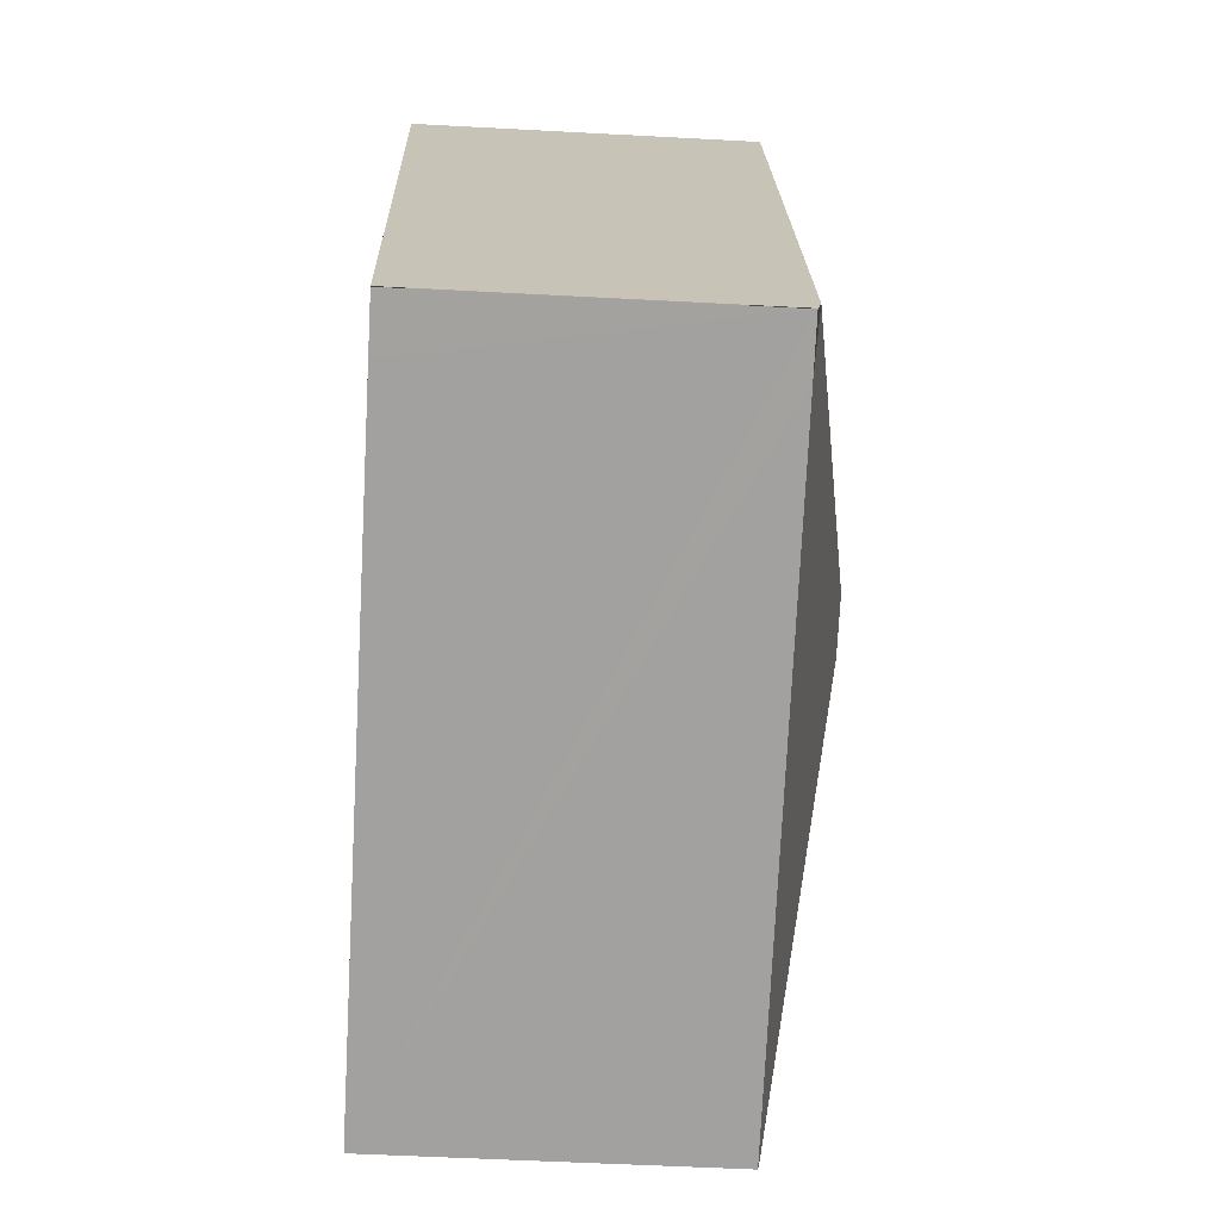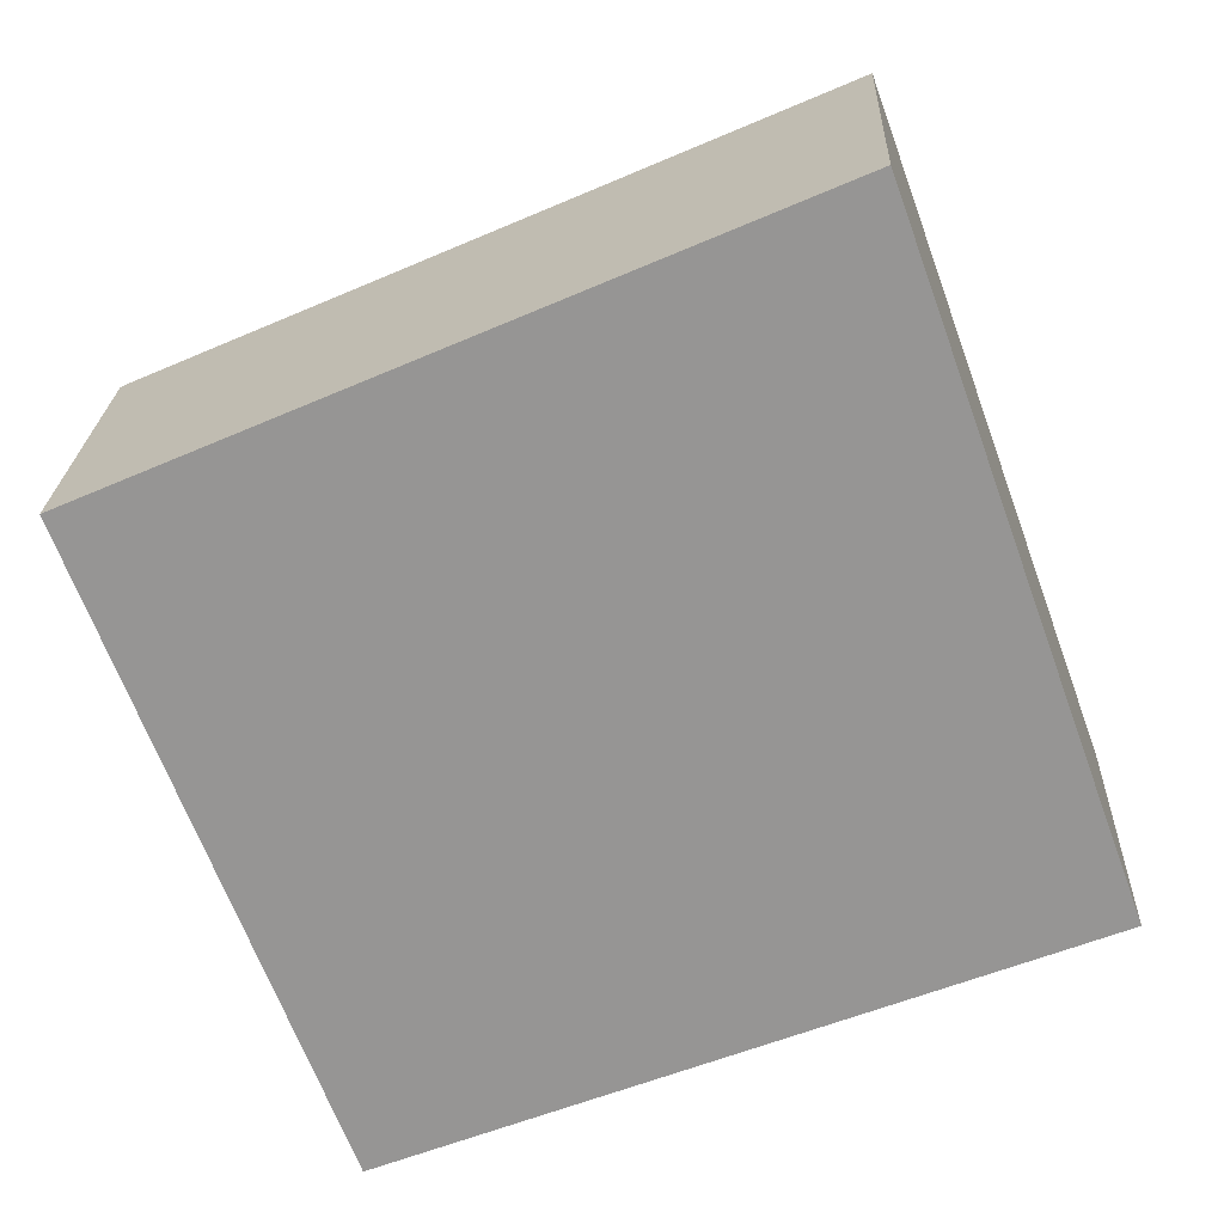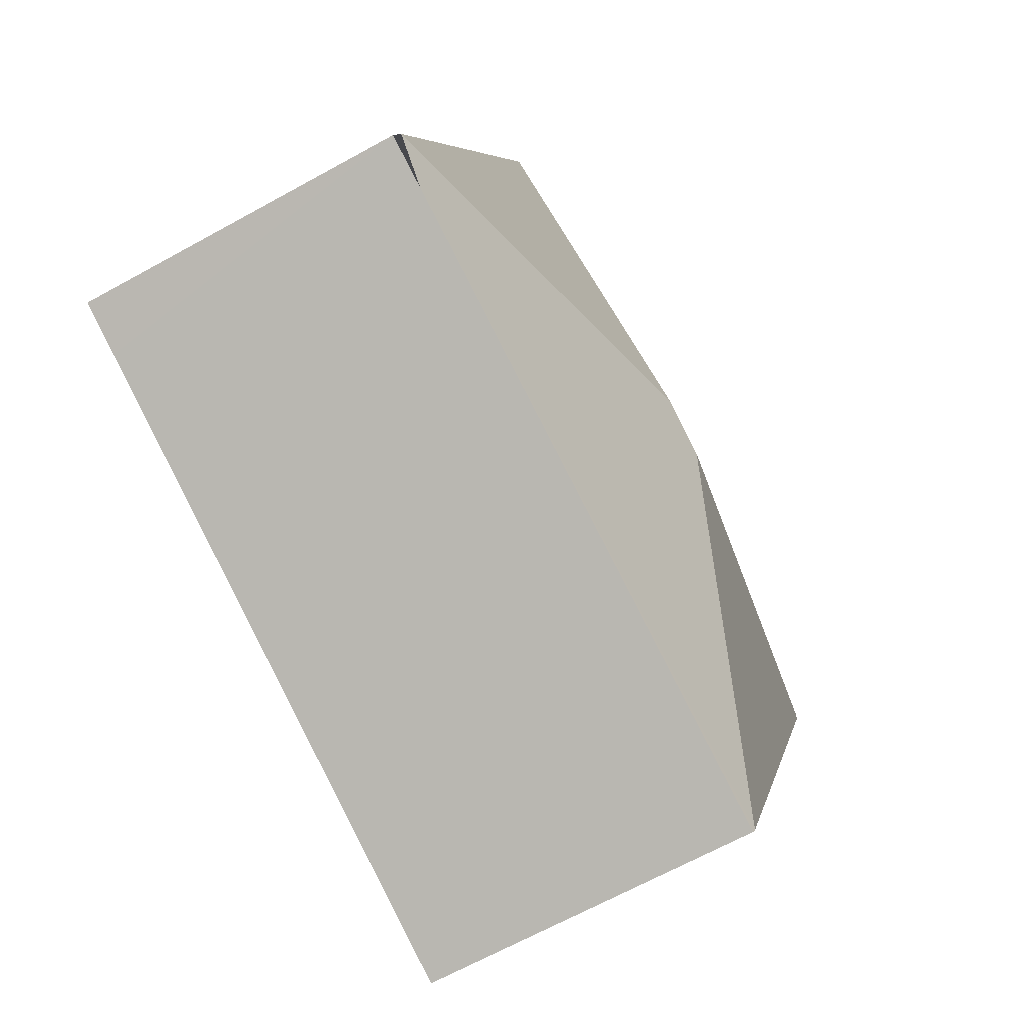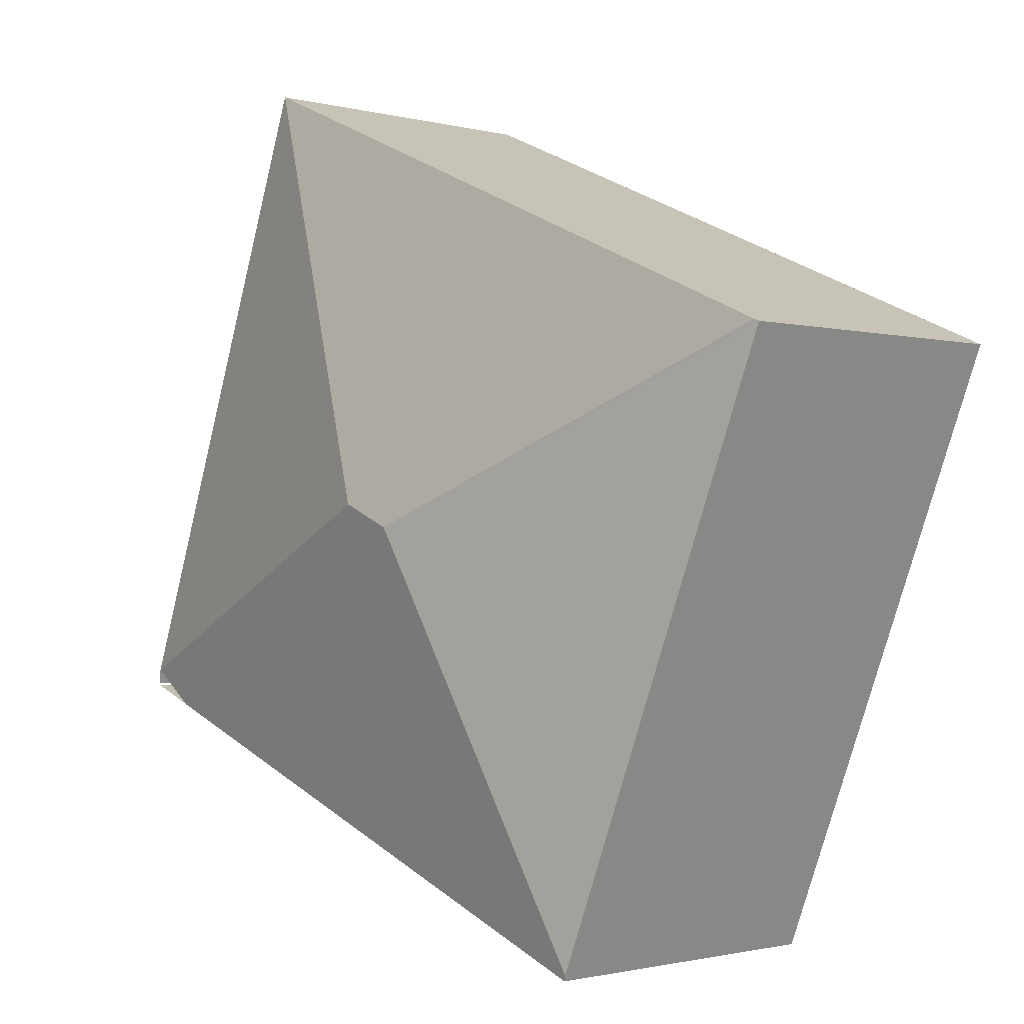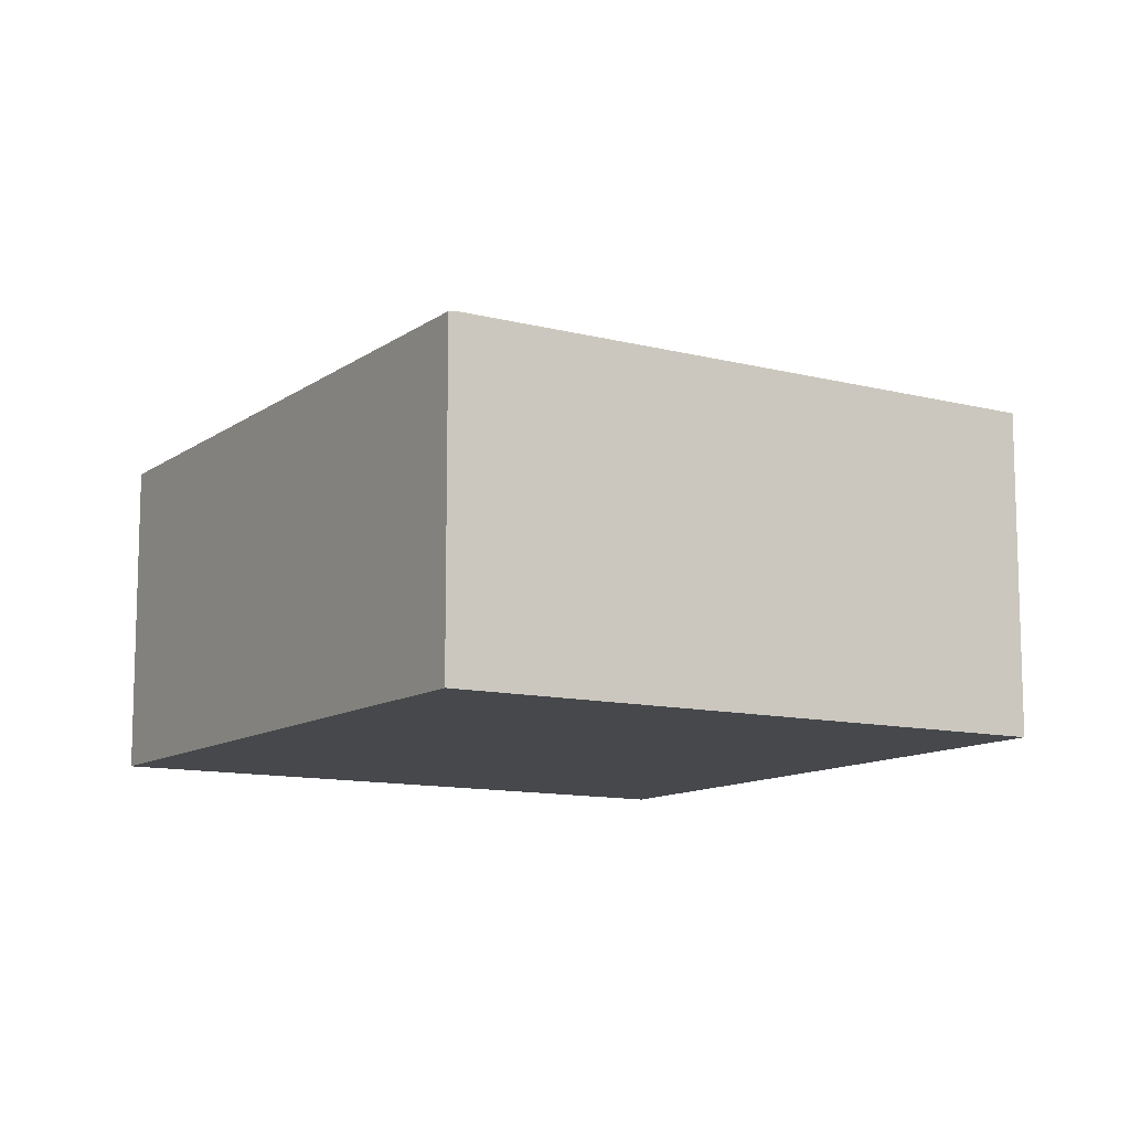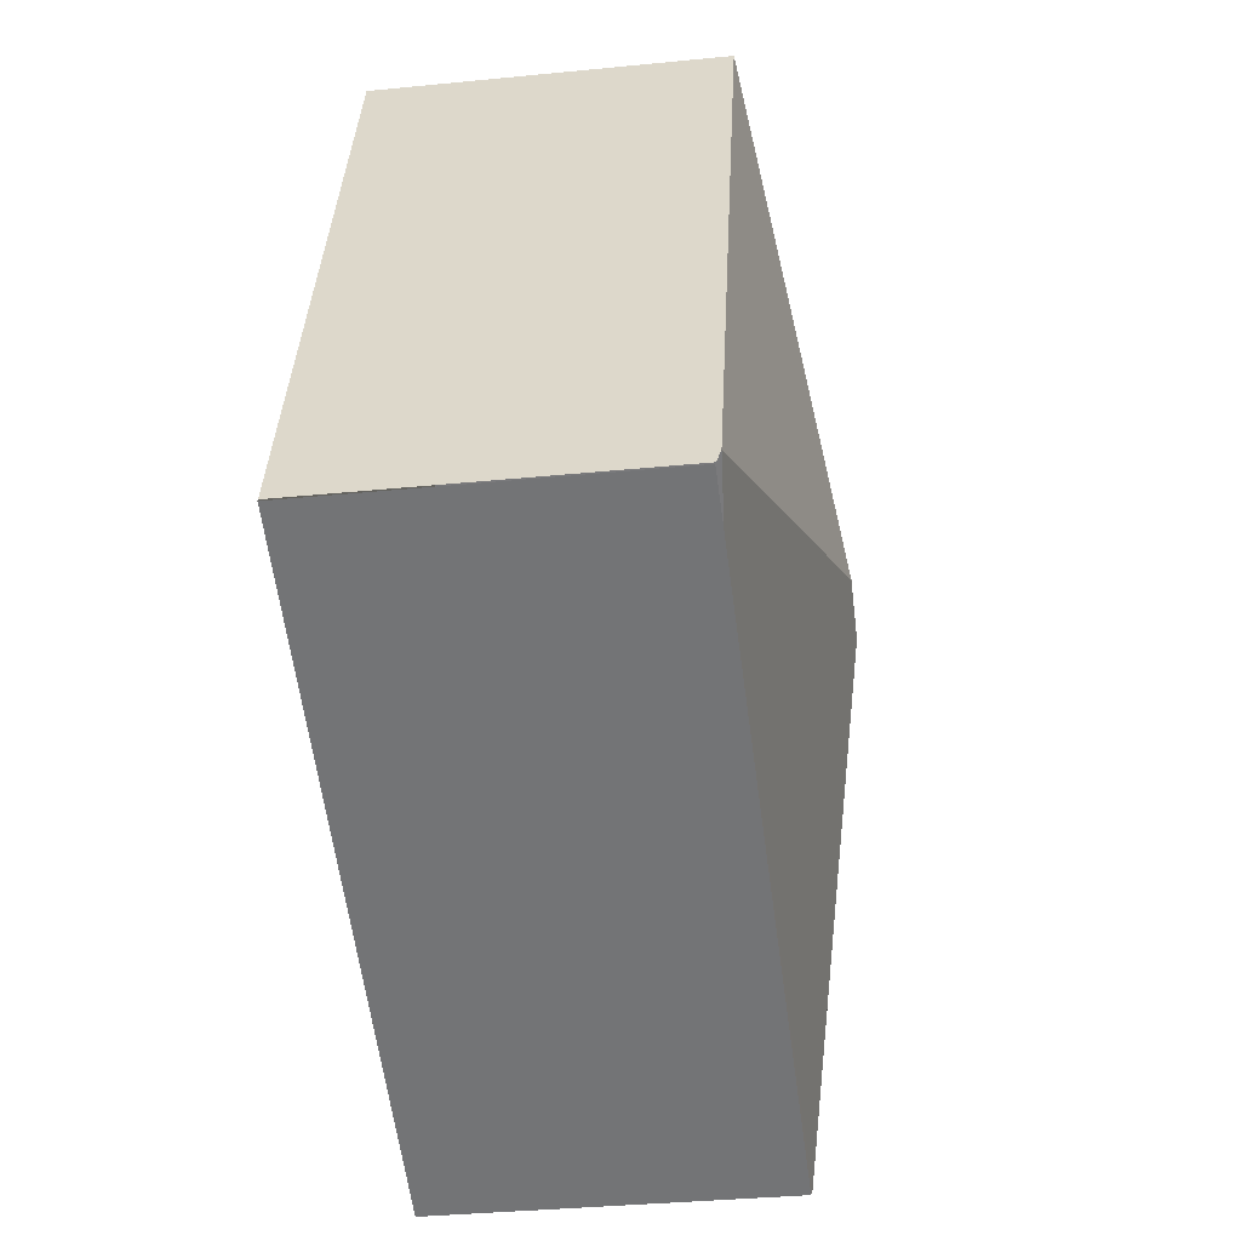
<metadata>
{"format":"obj","ext":"obj","renderer":"f3d","projection":"perspective","resolution":1024,"background":"white","views":[{"elev":-50.9,"azim":86.6,"up":"+Z"},{"elev":22.2,"azim":2.3,"up":"+Z"},{"elev":-66.6,"azim":119.0,"up":"+Z"},{"elev":-1.3,"azim":-133.8,"up":"+Z"},{"elev":-11.1,"azim":-143.1,"up":"+Y"},{"elev":-35.3,"azim":97.5,"up":"+Z"}]}
</metadata>
<code>
v  1.427 2.012 -3.62
v  5.091 1.972 -2.231
v  1.44 2.004 -3.654
v  2.529 2.423 -1.068
v  5.357 1.994 -2.006
v  2.855 2.423 -0.926
v  0 1.987 1.217e-16
v  0.027 1.994 0.012
v  4.007 1.994 1.742
v  1.44 2.237e-16 -3.654
v  0 0 0
v  1.427 2.217e-16 -3.62
v  4.007 -1.067e-16 1.742
v  0.027 -7.348e-19 0.012
v  5.357 1.228e-16 -2.006
v  5.391 1.972 -2.1
v  5.391 1.286e-16 -2.1
v  5.395 1.969 -2.112
v  5.091 1.366e-16 -2.231
v  5.395 1.293e-16 -2.112
g defaultobject
f 1 2 3
f 2 1 4
f 2 4 5
f 5 4 6
f 4 1 7
f 4 7 8
f 6 8 9
f 8 6 4
f 6 9 5
f 3 7 1
f 7 3 10
f 7 10 11
f 11 10 12
f 7 9 8
f 9 7 11
f 9 11 13
f 13 11 14
f 13 5 9
f 5 13 15
f 5 15 16
f 16 15 17
f 2 10 3
f 10 2 18
f 10 18 19
f 19 18 20
f 12 14 11
f 14 12 13
f 13 12 10
f 13 10 19
f 13 19 20
f 13 20 15
f 15 20 17

</code>
